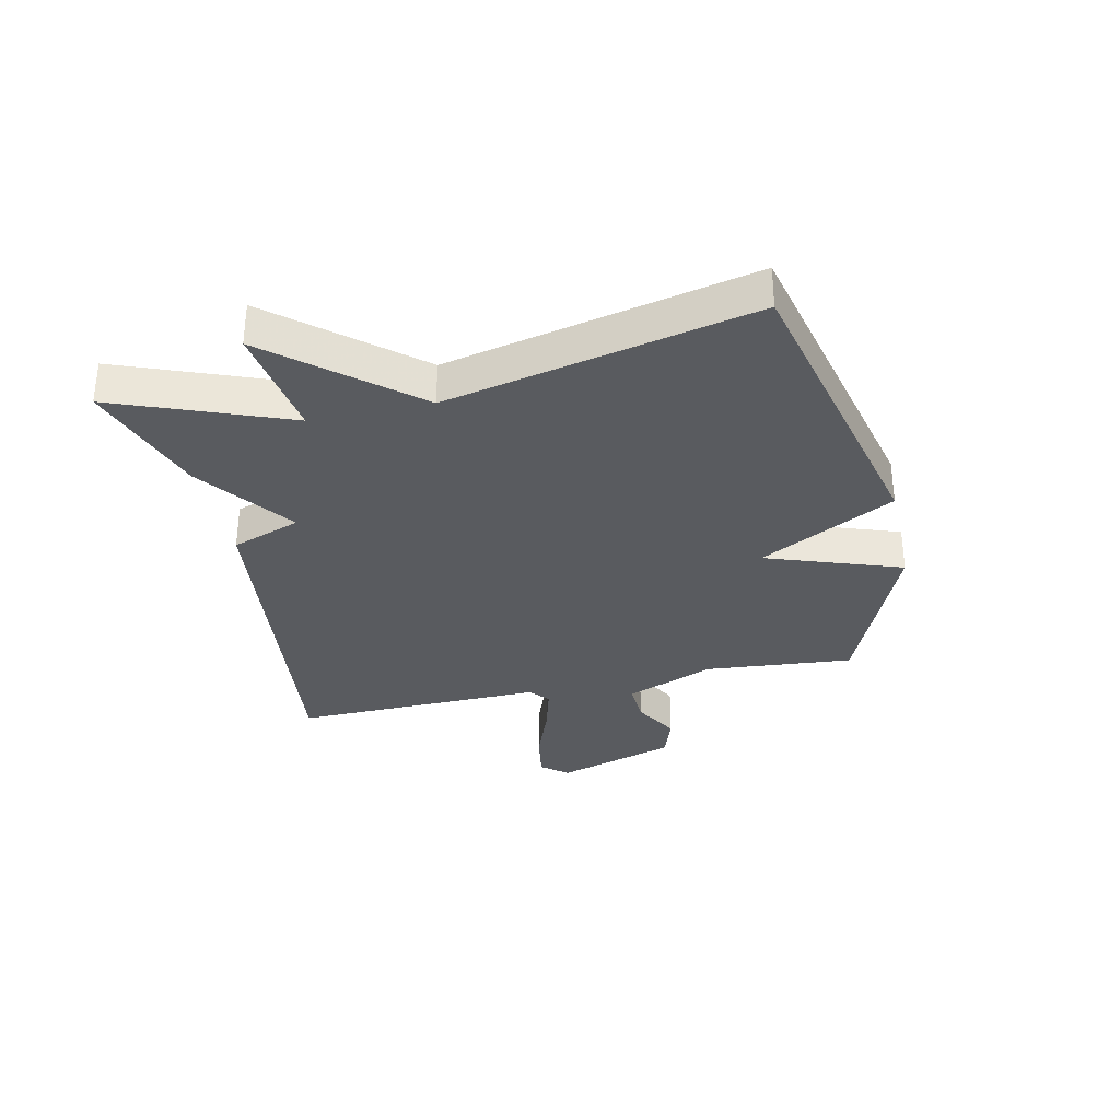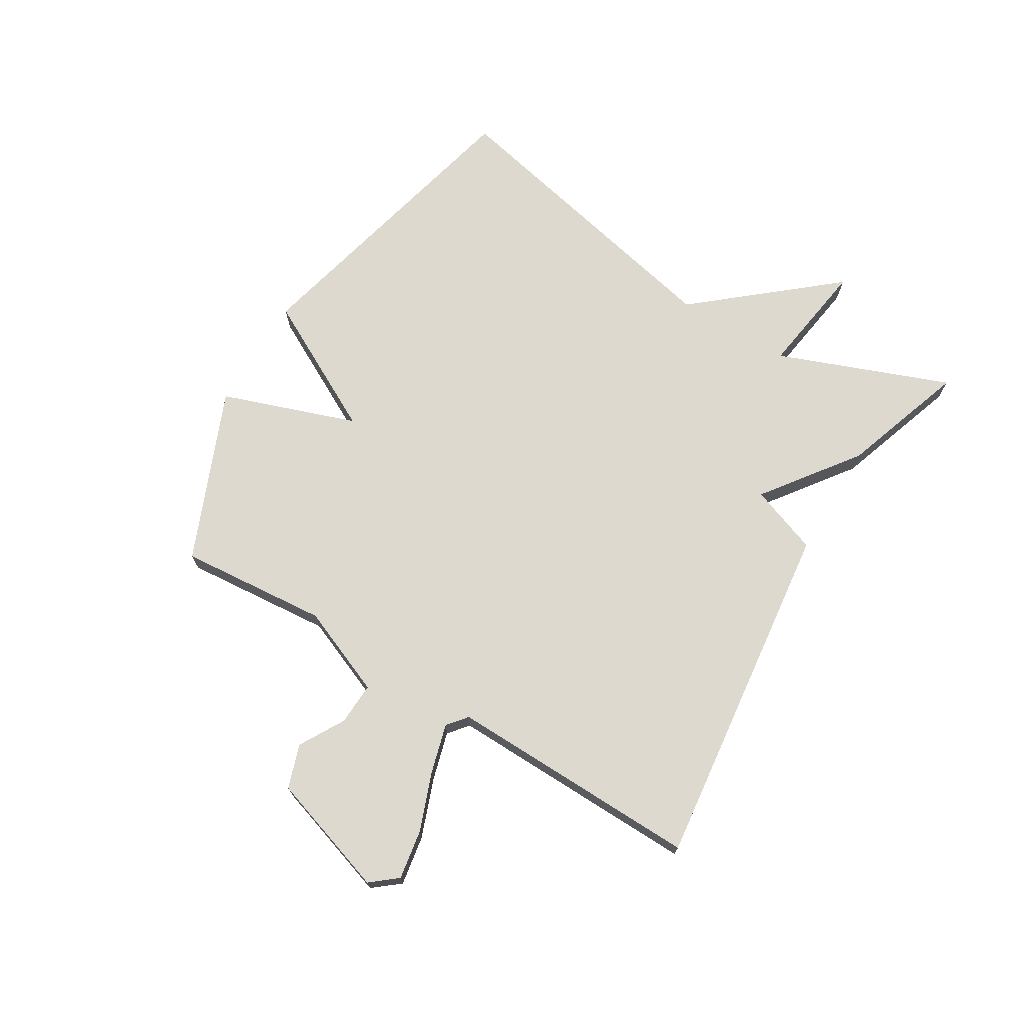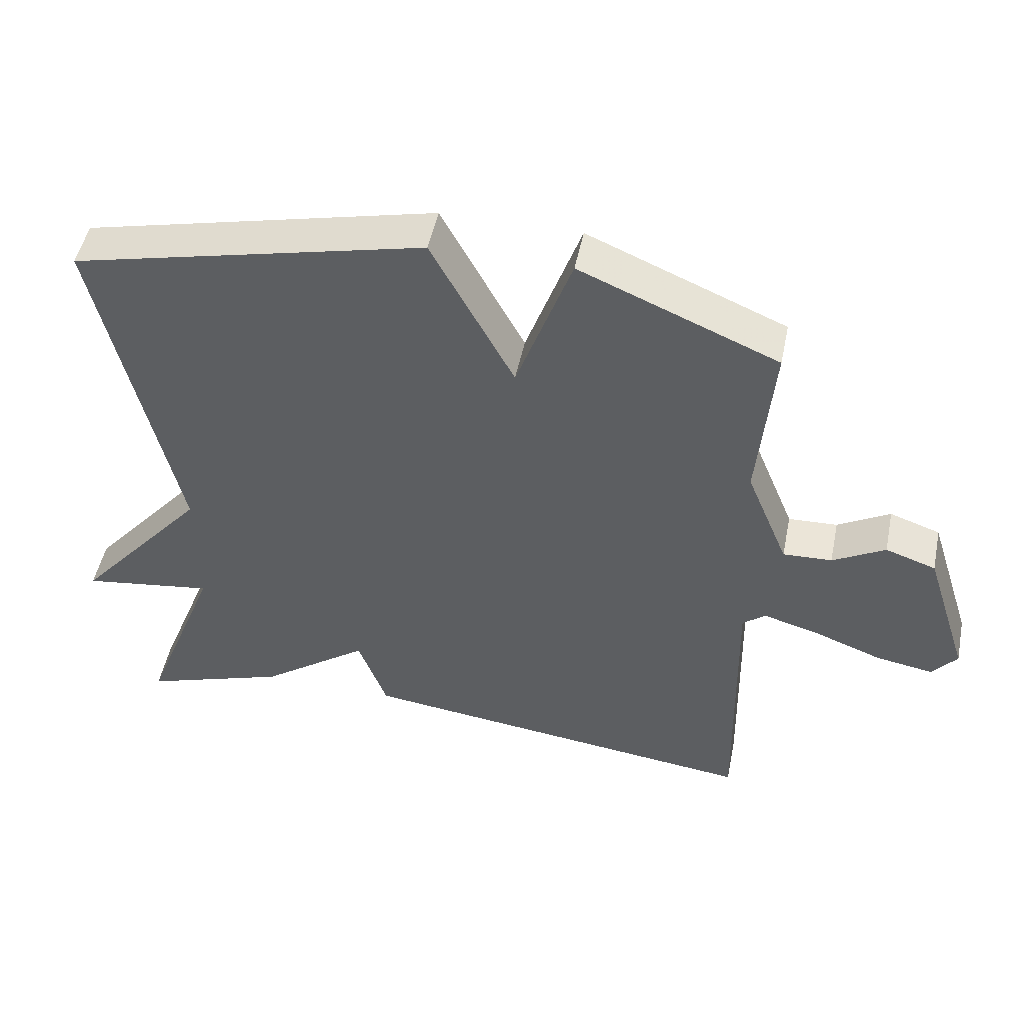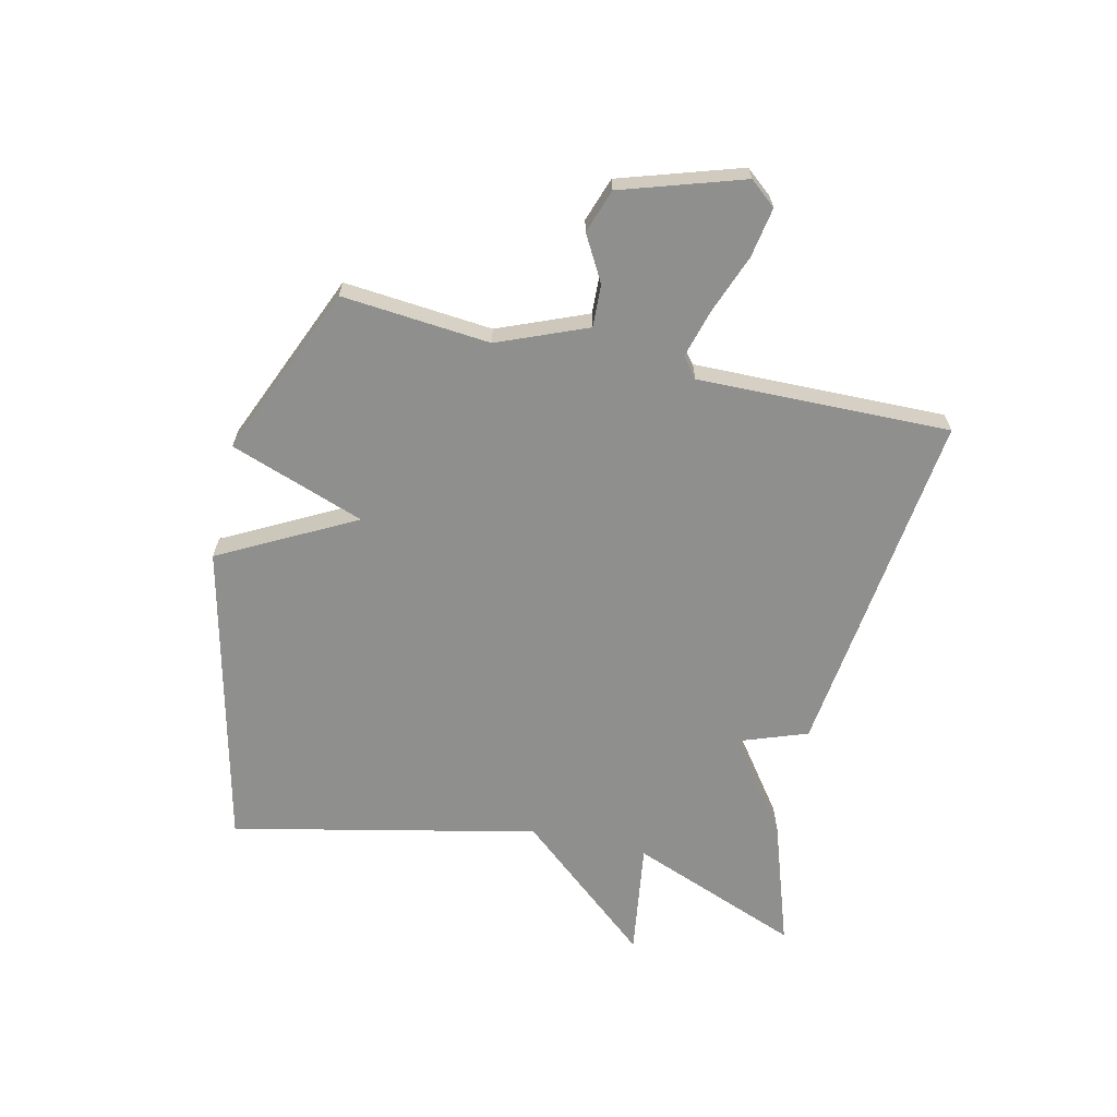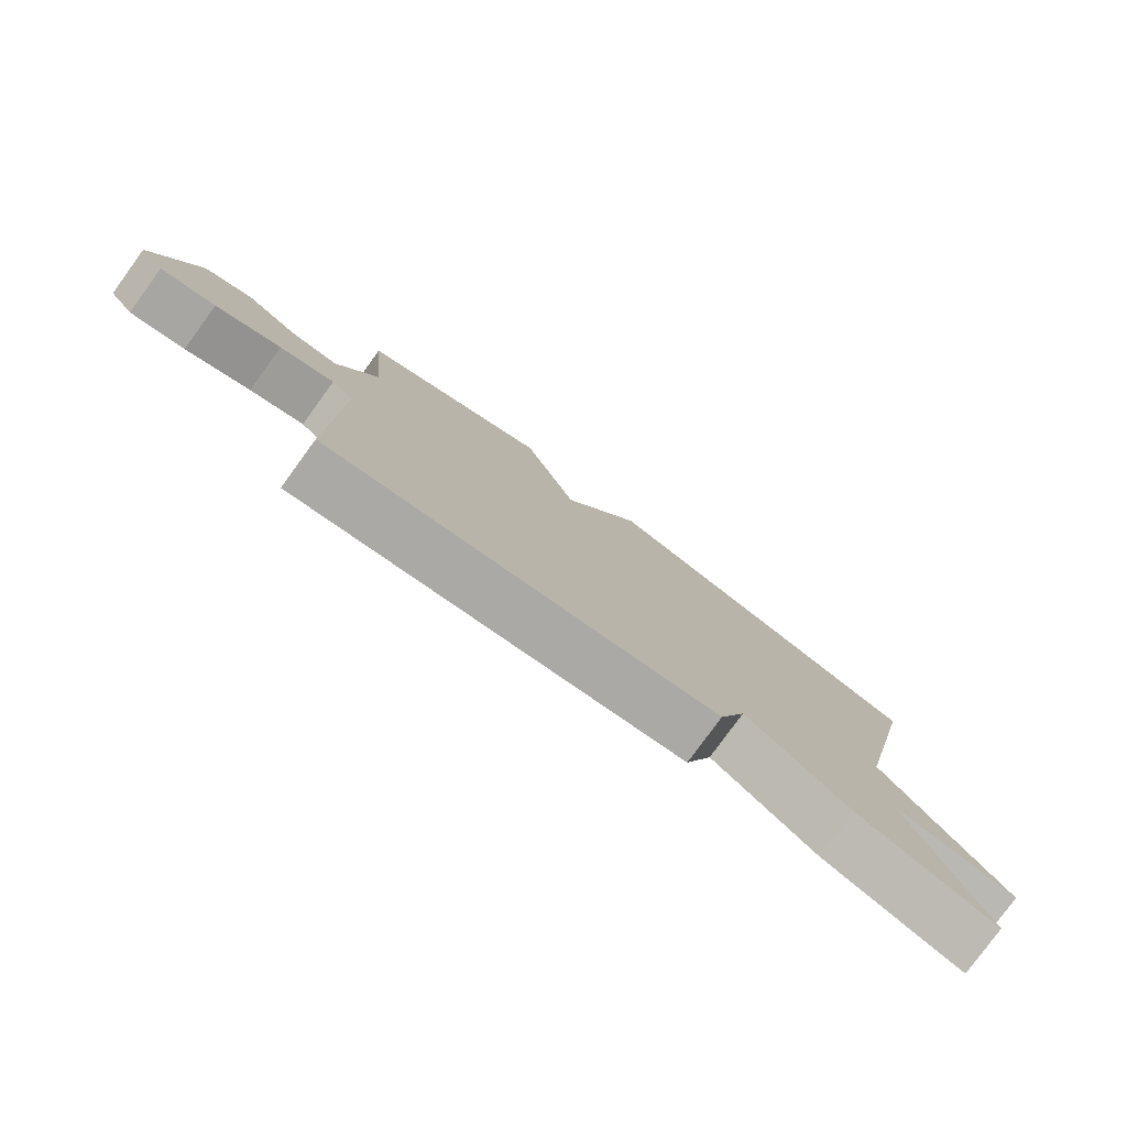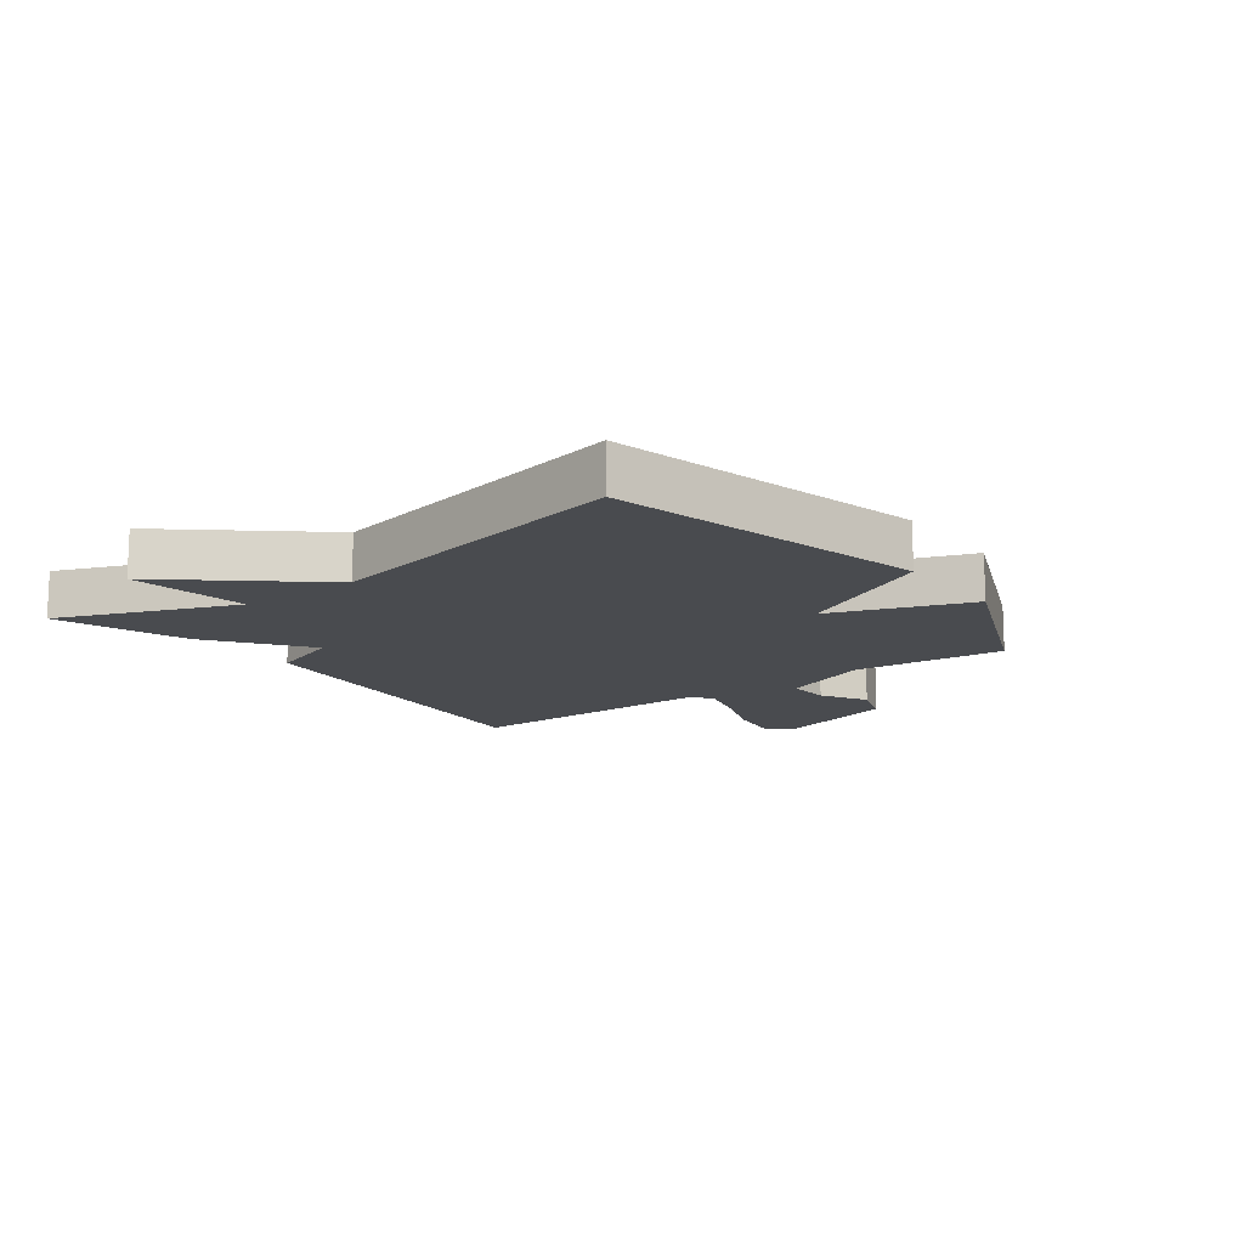
<metadata>
{"format":"obj","ext":"obj","renderer":"f3d","projection":"perspective","resolution":1024,"background":"white","views":[{"elev":-32.5,"azim":-77.5,"up":"+Y"},{"elev":71.4,"azim":121.3,"up":"+Y"},{"elev":49.6,"azim":11.5,"up":"+Z"},{"elev":-65.2,"azim":77.0,"up":"+Y"},{"elev":-79.3,"azim":143.9,"up":"+Z"},{"elev":-13.8,"azim":-53.3,"up":"+Y"}]}
</metadata>
<code>
v -0.5 0.07 0.5
v 0.013 0.07 0.621
v 0.133 0.07 0.395
v 0.213 0.07 0.621
v 0.5 0.07 0.5
v 0.478 0.07 0.251
v 0.539 0.07 0.102
v 0.61 0.07 0.105
v 0.686 0.07 0.148
v 0.759 0.07 0.123
v 0.824 0.07 -0.08
v 0.788 0.07 -0.124
v 0.705 0.07 -0.11
v 0.607 0.07 -0.073
v 0.525 0.07 -0.05
v 0.492 0.07 -0.077
v 0.5 0.07 -0.5
v -0.089 0.07 -0.429
v -0.131 0.07 -0.313
v -0.289 0.07 -0.429
v -0.5 0.07 -0.5
v -0.388 0.07 -0.212
v -0.581 0.07 -0.24
v -0.388 0.07 -0.012
v -0.5 0 0.5
v 0.013 0 0.621
v 0.133 0 0.395
v 0.213 0 0.621
v 0.5 0 0.5
v 0.478 0 0.251
v 0.539 0 0.102
v 0.61 0 0.105
v 0.686 0 0.148
v 0.759 0 0.123
v 0.824 0 -0.08
v 0.788 0 -0.124
v 0.705 0 -0.11
v 0.607 0 -0.073
v 0.525 0 -0.05
v 0.492 0 -0.077
v 0.5 0 -0.5
v -0.089 0 -0.429
v -0.131 0 -0.313
v -0.289 0 -0.429
v -0.5 0 -0.5
v -0.388 0 -0.212
v -0.581 0 -0.24
v -0.388 0 -0.012
f 22 23 24
f 19 20 21 22
f 19 22 24
f 16 17 18 19
f 19 24 1
f 16 19 1
f 15 16 1
f 12 13 14
f 11 12 14
f 10 11 14
f 9 10 14
f 8 9 14
f 7 8 14 15
f 6 7 15 1
f 3 4 5 6
f 1 2 3
f 1 3 6
f 48 47 46
f 46 45 44 43
f 48 46 43
f 43 42 41 40
f 25 48 43
f 25 43 40
f 25 40 39
f 38 37 36
f 38 36 35
f 38 35 34
f 38 34 33
f 38 33 32
f 39 38 32 31
f 25 39 31 30
f 30 29 28 27
f 27 26 25
f 30 27 25
f 1 25 26 2
f 2 26 27 3
f 3 27 28 4
f 4 28 29 5
f 5 29 30 6
f 6 30 31 7
f 7 31 32 8
f 8 32 33 9
f 9 33 34 10
f 10 34 35 11
f 11 35 36 12
f 12 36 37 13
f 13 37 38 14
f 14 38 39 15
f 15 39 40 16
f 16 40 41 17
f 17 41 42 18
f 18 42 43 19
f 19 43 44 20
f 20 44 45 21
f 21 45 46 22
f 22 46 47 23
f 23 47 48 24
f 24 48 25 1

</code>
